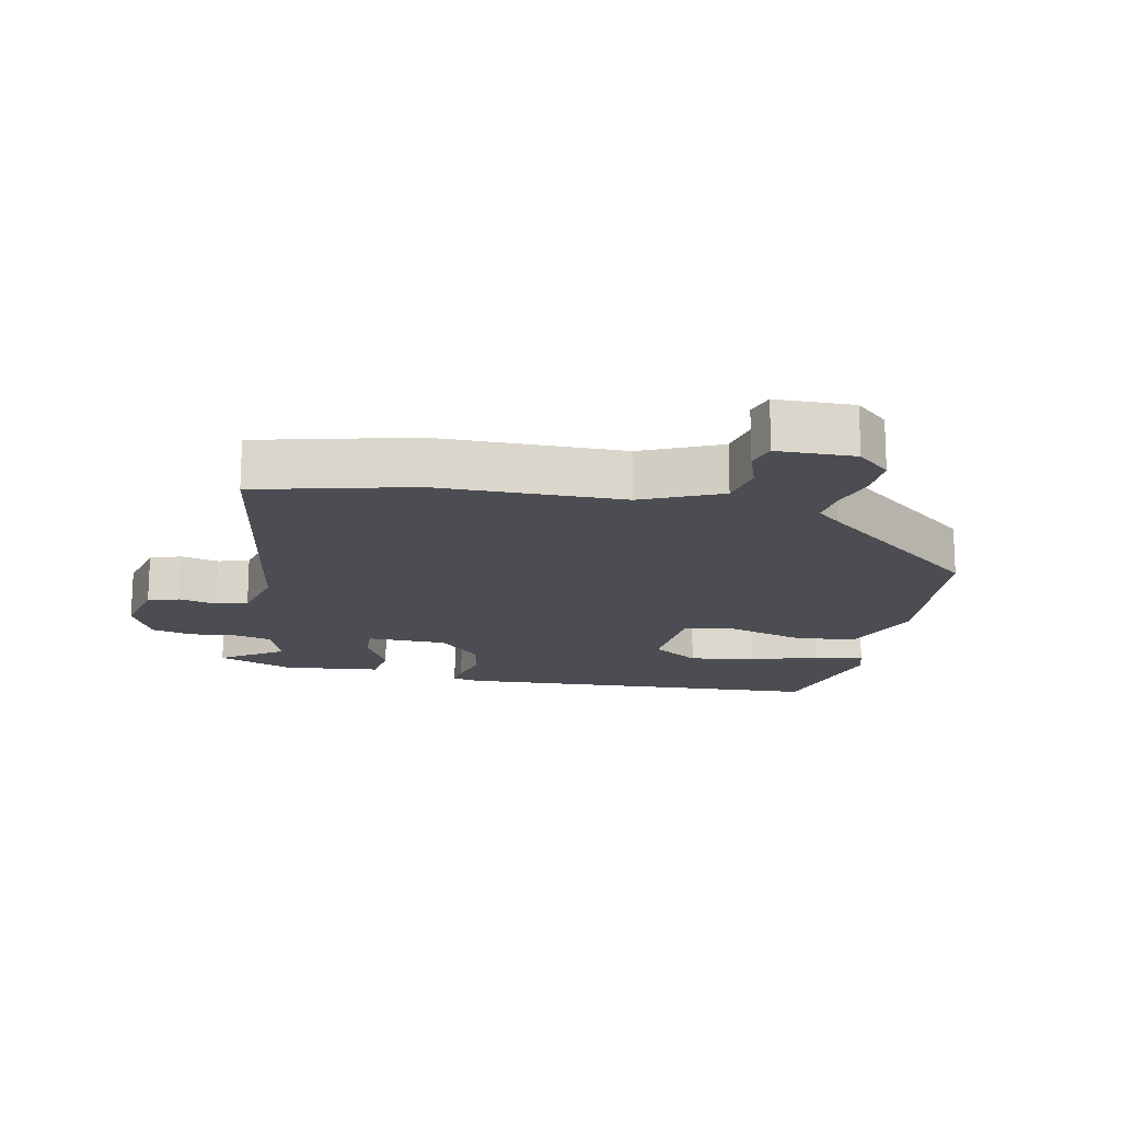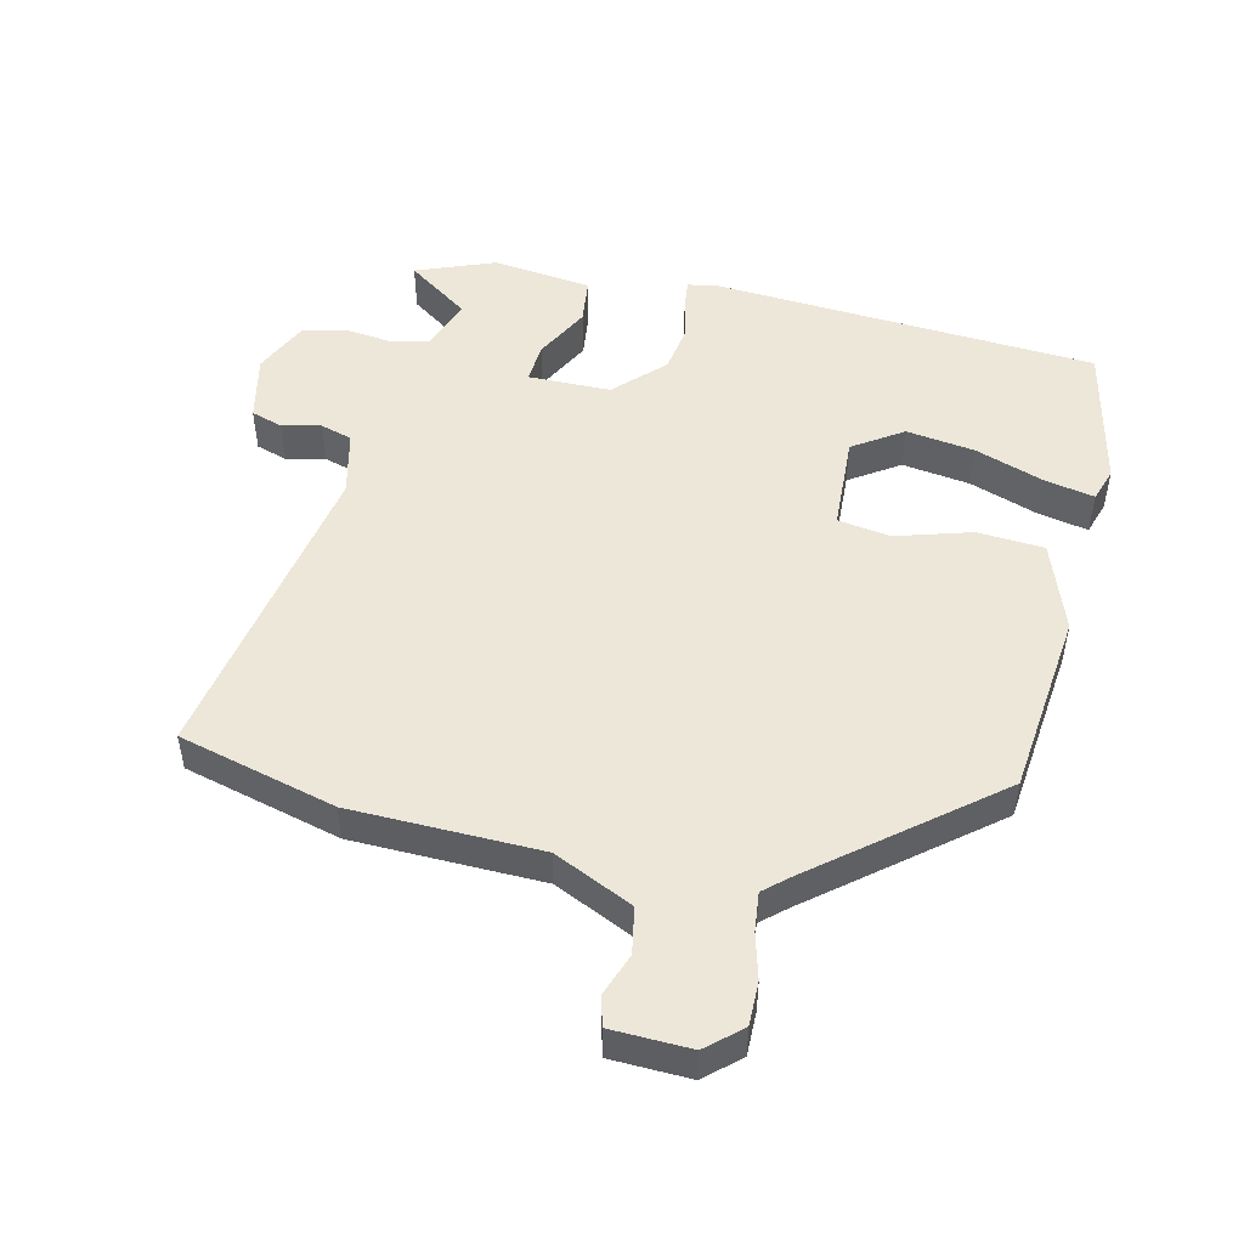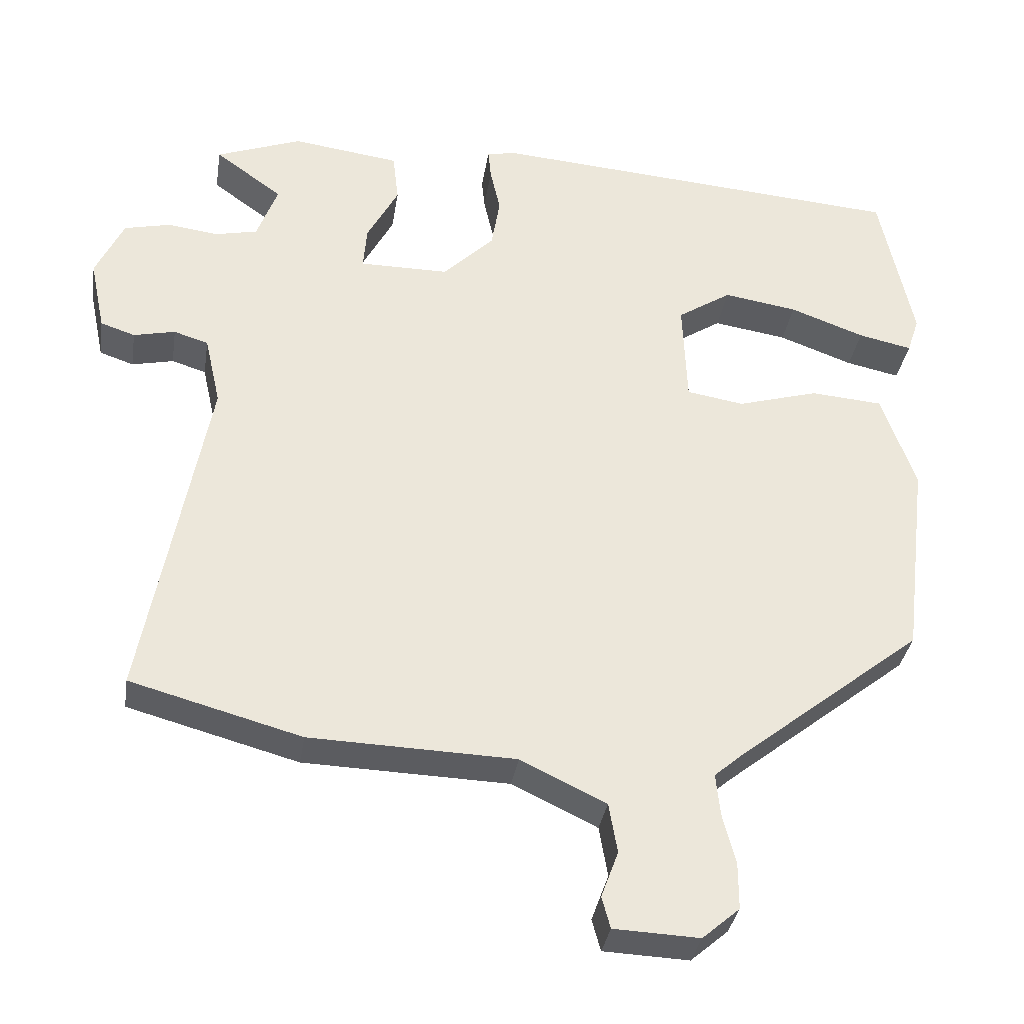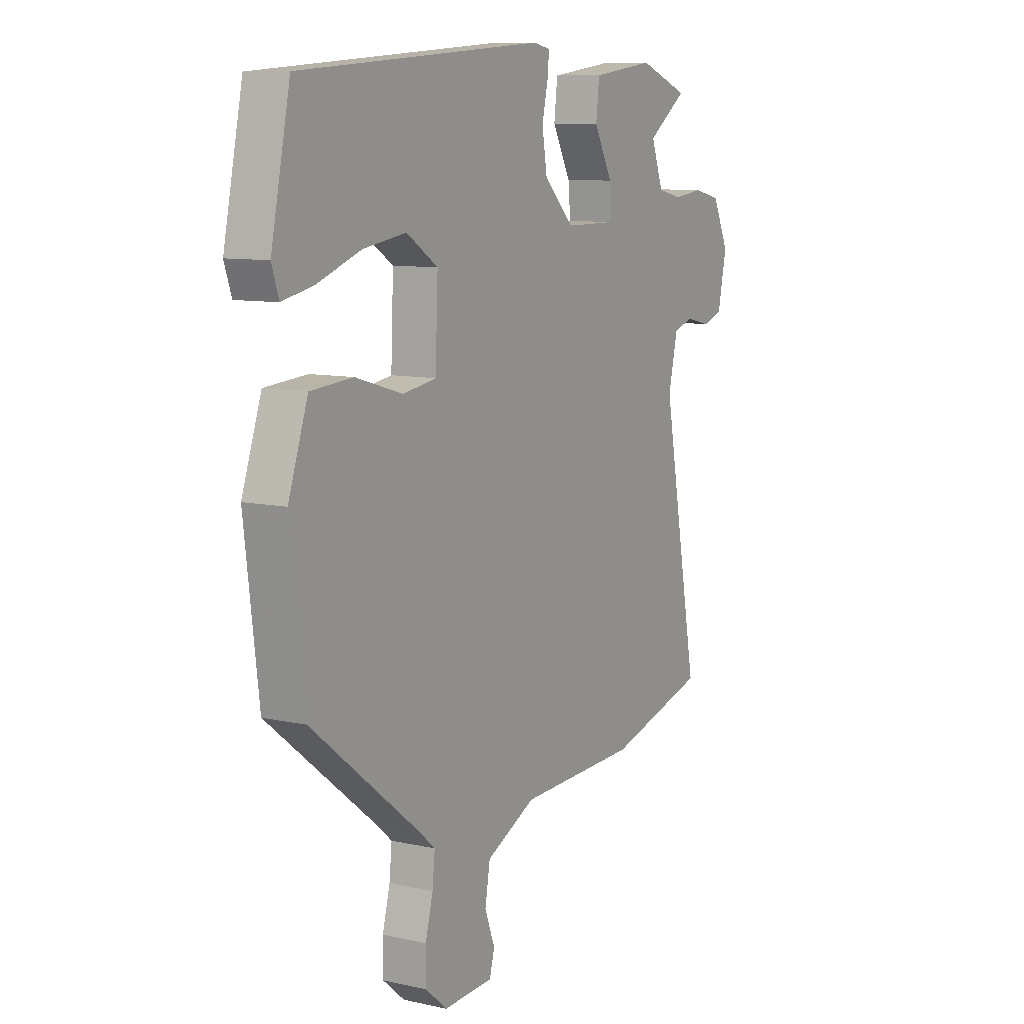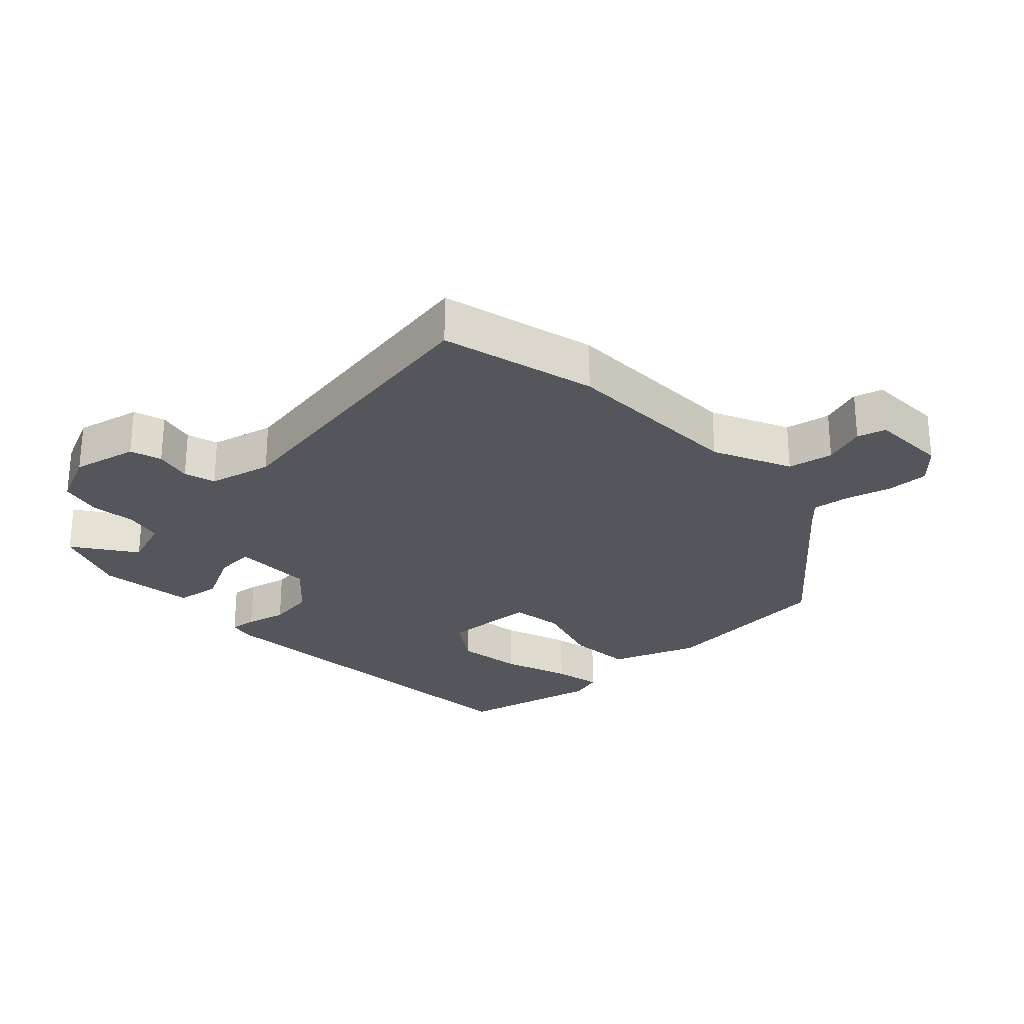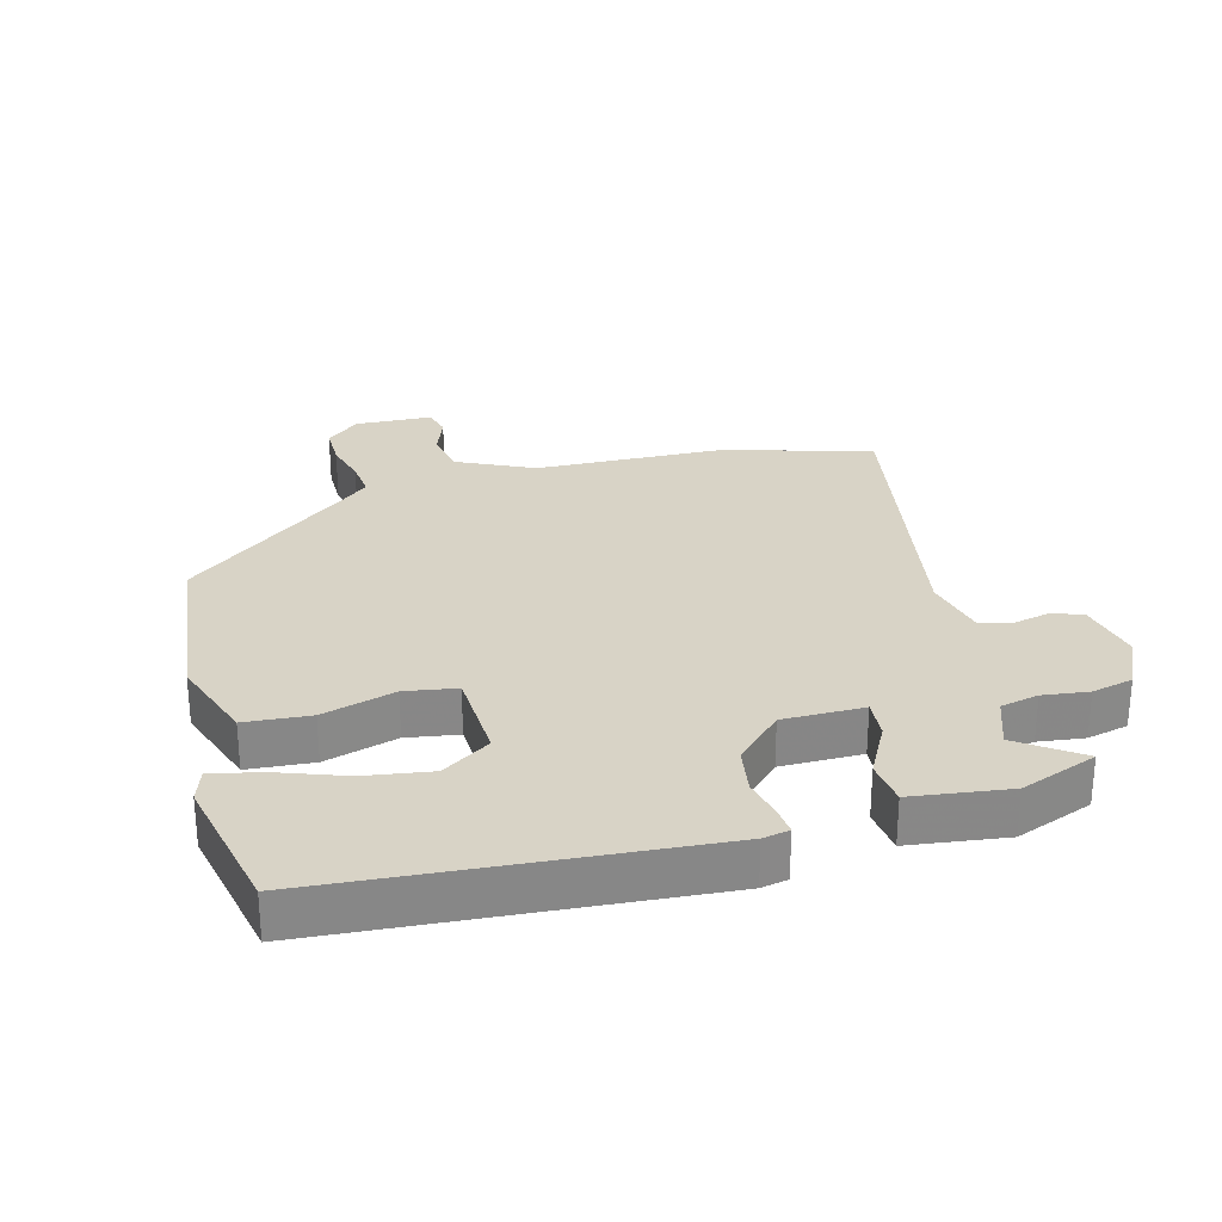
<metadata>
{"format":"obj","ext":"obj","renderer":"f3d","projection":"perspective","resolution":1024,"background":"white","views":[{"elev":-16.4,"azim":167.0,"up":"+Y"},{"elev":49.7,"azim":-167.4,"up":"+Y"},{"elev":-34.4,"azim":171.2,"up":"+Z"},{"elev":9.5,"azim":-59.8,"up":"+Z"},{"elev":-26.2,"azim":132.5,"up":"+Y"},{"elev":27.8,"azim":-15.2,"up":"+Y"}]}
</metadata>
<code>
v 0.546 0.07 0.471
v 0.452 0.07 0.403
v 0.481 0.07 0.324
v 0.54 0.07 0.311
v 0.611 0.07 0.32
v 0.675 0.07 0.305
v 0.714 0.07 0.222
v 0.693 0.07 0.121
v 0.645 0.07 0.105
v 0.587 0.07 0.118
v 0.539 0.07 0.103
v 0.517 0.07 0.005
v 0.605 0.07 -0.471
v 0.367 0.07 -0.536
v 0.081 0.07 -0.545
v -0.038 0.07 -0.602
v -0.05 0.07 -0.672
v -0.026 0.07 -0.737
v -0.038 0.07 -0.781
v -0.157 0.07 -0.786
v -0.209 0.07 -0.741
v -0.209 0.07 -0.675
v -0.191 0.07 -0.606
v -0.185 0.07 -0.547
v -0.223 0.07 -0.514
v -0.483 0.07 -0.307
v -0.517 0.07 -0.027
v -0.47 0.07 0.109
v -0.369 0.07 0.117
v -0.256 0.07 0.084
v -0.176 0.07 0.097
v -0.17 0.07 0.243
v -0.245 0.07 0.292
v -0.348 0.07 0.276
v -0.452 0.07 0.238
v -0.527 0.07 0.222
v -0.544 0.07 0.273
v -0.498 0.07 0.494
v 0.087 0.07 0.539
v 0.128 0.07 0.531
v 0.124 0.07 0.489
v 0.11 0.07 0.426
v 0.122 0.07 0.353
v 0.193 0.07 0.282
v 0.318 0.07 0.282
v 0.313 0.07 0.343
v 0.269 0.07 0.426
v 0.277 0.07 0.496
v 0.427 0.07 0.516
v 0.546 0 0.471
v 0.452 0 0.403
v 0.481 0 0.324
v 0.54 0 0.311
v 0.611 0 0.32
v 0.675 0 0.305
v 0.714 0 0.222
v 0.693 0 0.121
v 0.645 0 0.105
v 0.587 0 0.118
v 0.539 0 0.103
v 0.517 0 0.005
v 0.605 0 -0.471
v 0.367 0 -0.536
v 0.081 0 -0.545
v -0.038 0 -0.602
v -0.05 0 -0.672
v -0.026 0 -0.737
v -0.038 0 -0.781
v -0.157 0 -0.786
v -0.209 0 -0.741
v -0.209 0 -0.675
v -0.191 0 -0.606
v -0.185 0 -0.547
v -0.223 0 -0.514
v -0.483 0 -0.307
v -0.517 0 -0.027
v -0.47 0 0.109
v -0.369 0 0.117
v -0.256 0 0.084
v -0.176 0 0.097
v -0.17 0 0.243
v -0.245 0 0.292
v -0.348 0 0.276
v -0.452 0 0.238
v -0.527 0 0.222
v -0.544 0 0.273
v -0.498 0 0.494
v 0.087 0 0.539
v 0.128 0 0.531
v 0.124 0 0.489
v 0.11 0 0.426
v 0.122 0 0.353
v 0.193 0 0.282
v 0.318 0 0.282
v 0.313 0 0.343
v 0.269 0 0.426
v 0.277 0 0.496
v 0.427 0 0.516
f 49 1 2
f 48 49 2
f 47 48 2
f 46 47 2
f 45 46 2 3
f 40 41 42
f 39 40 42
f 38 39 42
f 37 38 42
f 36 37 42
f 34 35 36
f 34 36 42
f 33 34 42 43
f 28 29 30
f 27 28 30
f 26 27 30
f 25 26 30
f 24 25 30 31
f 21 22 23
f 20 21 23
f 19 20 23
f 18 19 23
f 17 18 23
f 16 17 23 24
f 24 31 32
f 16 24 32
f 15 16 32
f 14 15 32
f 13 14 32
f 12 13 32
f 8 9 10
f 7 8 10
f 6 7 10
f 5 6 10
f 4 5 10
f 4 10 11
f 3 4 11
f 45 3 11
f 11 12 32
f 45 11 32
f 44 45 32
f 32 33 43 44
f 51 50 98
f 51 98 97
f 51 97 96
f 51 96 95
f 52 51 95 94
f 91 90 89
f 91 89 88
f 91 88 87
f 91 87 86
f 91 86 85
f 85 84 83
f 91 85 83
f 92 91 83 82
f 79 78 77
f 79 77 76
f 79 76 75
f 79 75 74
f 80 79 74 73
f 72 71 70
f 72 70 69
f 72 69 68
f 72 68 67
f 72 67 66
f 73 72 66 65
f 81 80 73
f 81 73 65
f 81 65 64
f 81 64 63
f 81 63 62
f 81 62 61
f 59 58 57
f 59 57 56
f 59 56 55
f 59 55 54
f 59 54 53
f 60 59 53
f 60 53 52
f 60 52 94
f 81 61 60
f 81 60 94
f 81 94 93
f 93 92 82 81
f 1 50 51 2
f 2 51 52 3
f 3 52 53 4
f 4 53 54 5
f 5 54 55 6
f 6 55 56 7
f 7 56 57 8
f 8 57 58 9
f 9 58 59 10
f 10 59 60 11
f 11 60 61 12
f 12 61 62 13
f 13 62 63 14
f 14 63 64 15
f 15 64 65 16
f 16 65 66 17
f 17 66 67 18
f 18 67 68 19
f 19 68 69 20
f 20 69 70 21
f 21 70 71 22
f 22 71 72 23
f 23 72 73 24
f 24 73 74 25
f 25 74 75 26
f 26 75 76 27
f 27 76 77 28
f 28 77 78 29
f 29 78 79 30
f 30 79 80 31
f 31 80 81 32
f 32 81 82 33
f 33 82 83 34
f 34 83 84 35
f 35 84 85 36
f 36 85 86 37
f 37 86 87 38
f 38 87 88 39
f 39 88 89 40
f 40 89 90 41
f 41 90 91 42
f 42 91 92 43
f 43 92 93 44
f 44 93 94 45
f 45 94 95 46
f 46 95 96 47
f 47 96 97 48
f 48 97 98 49
f 49 98 50 1

</code>
